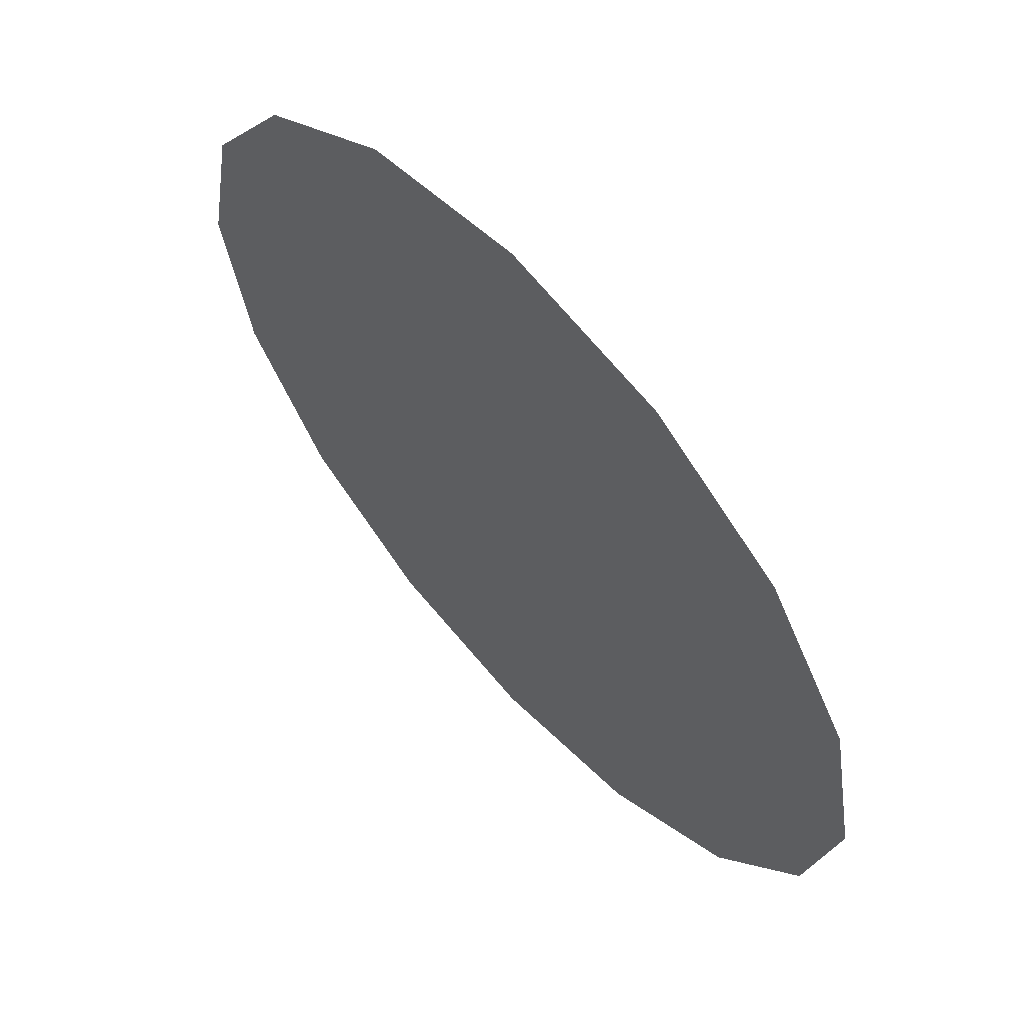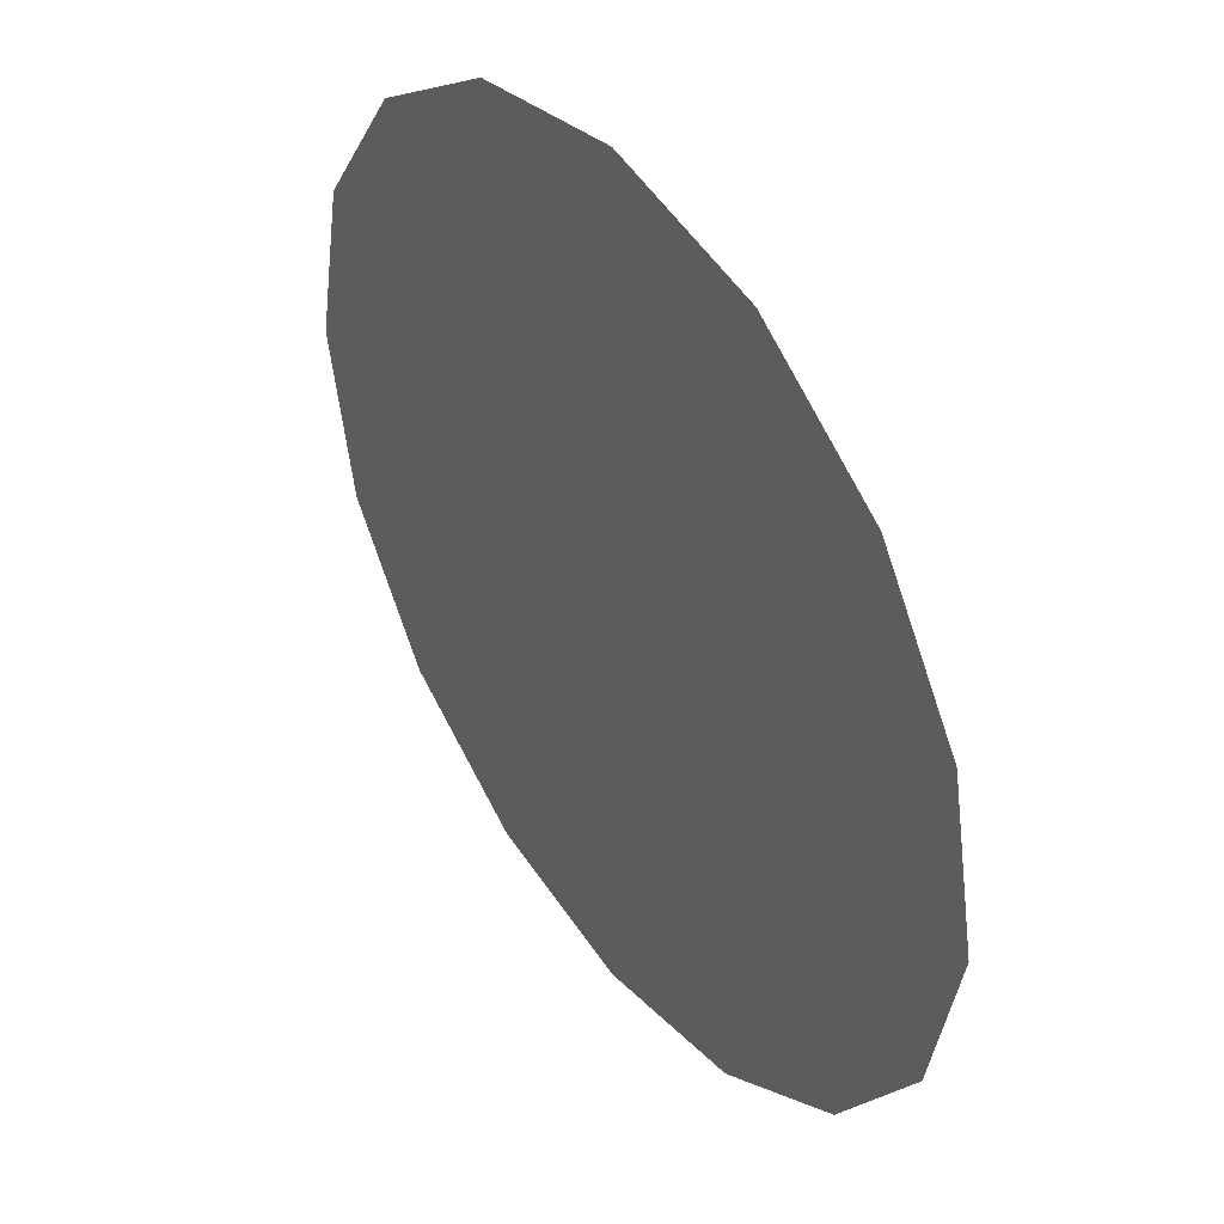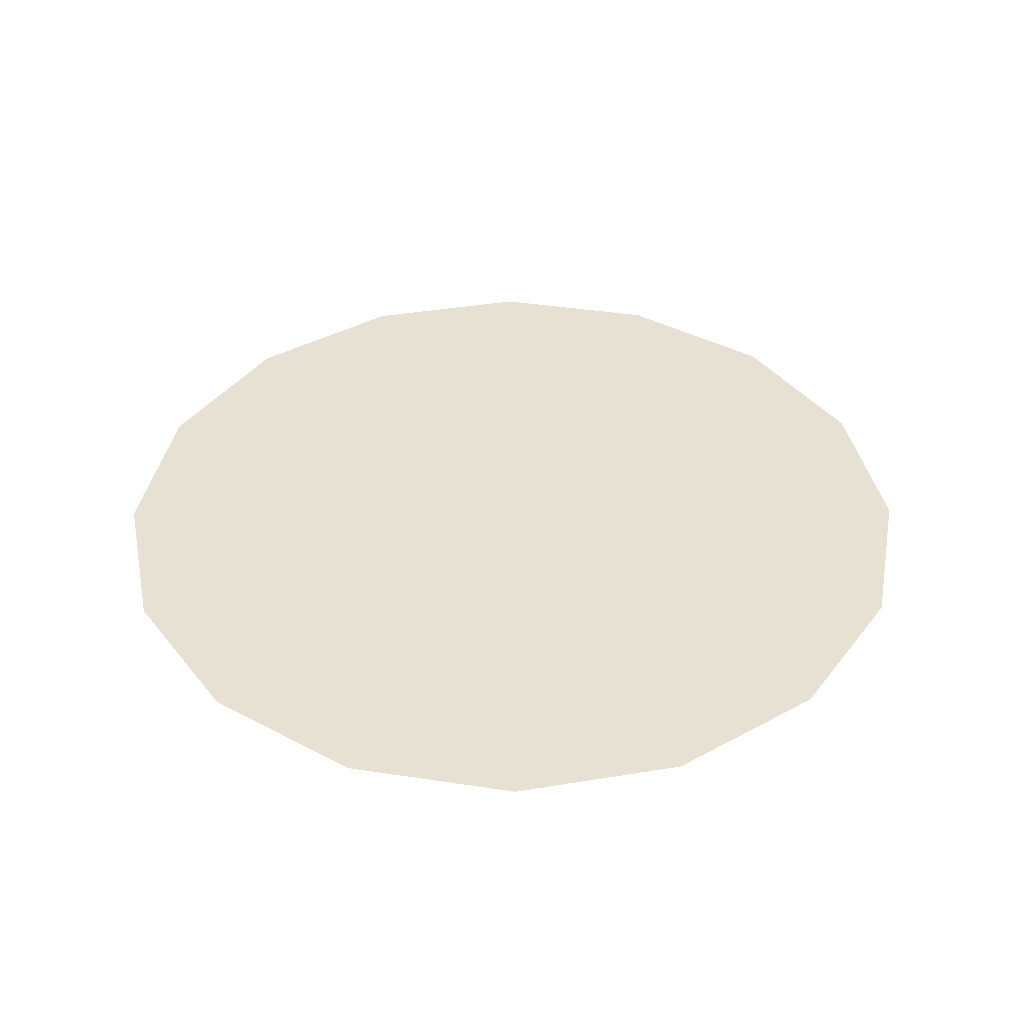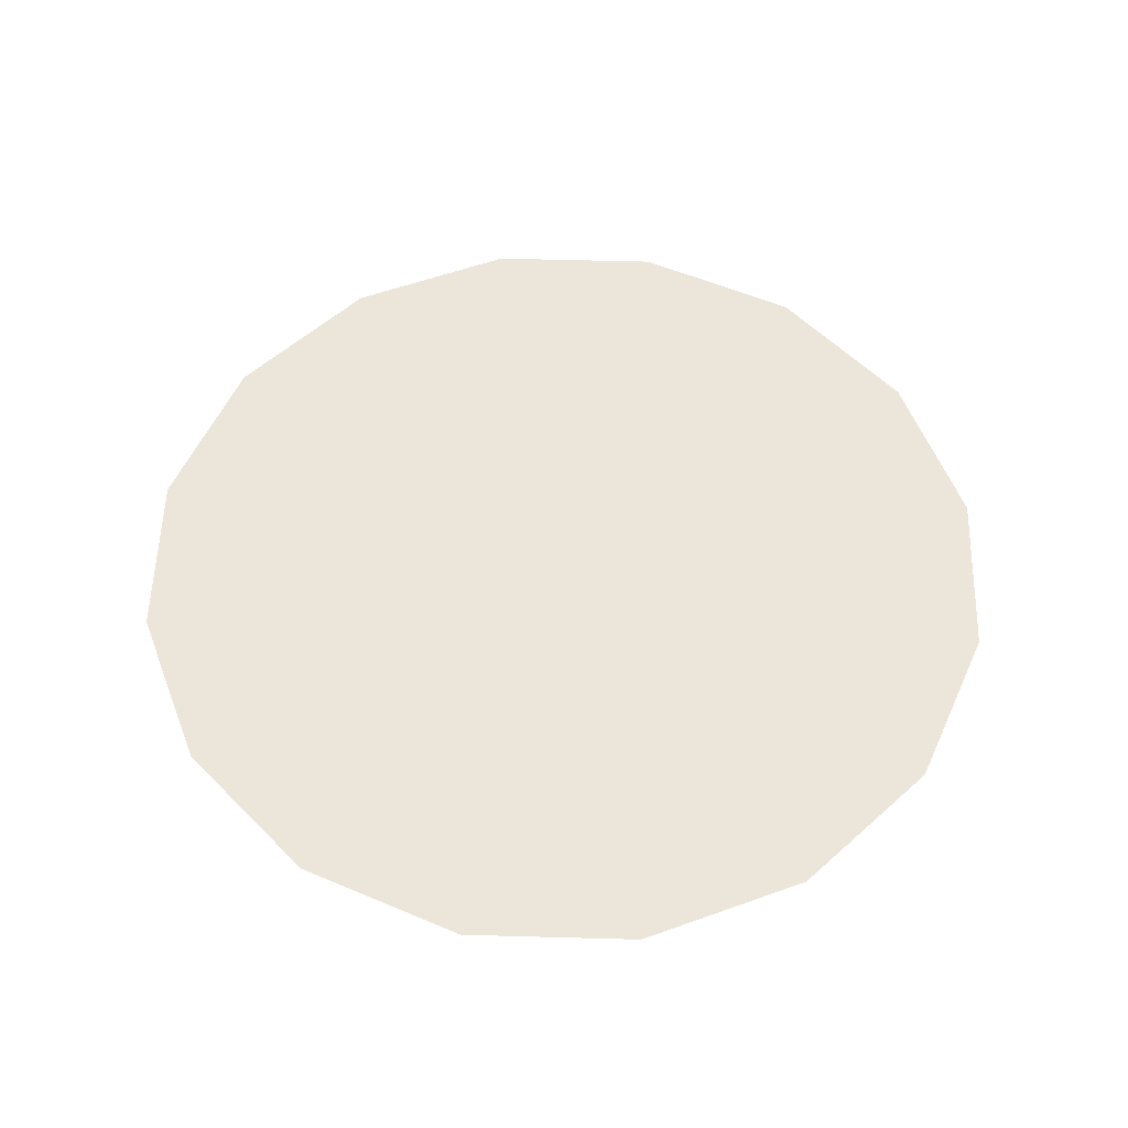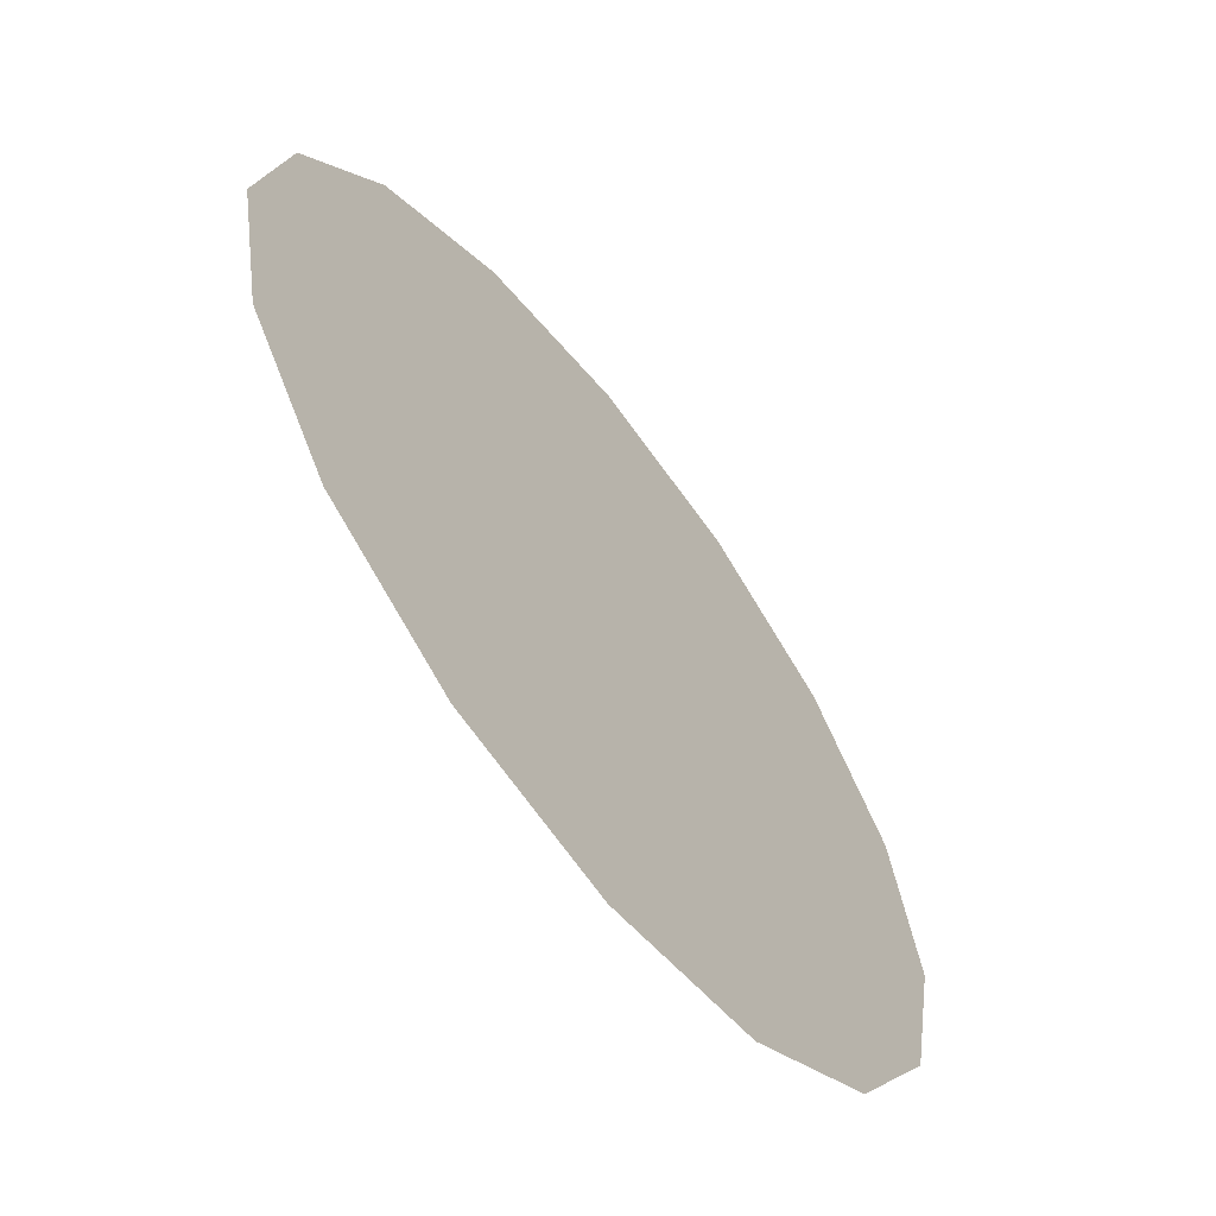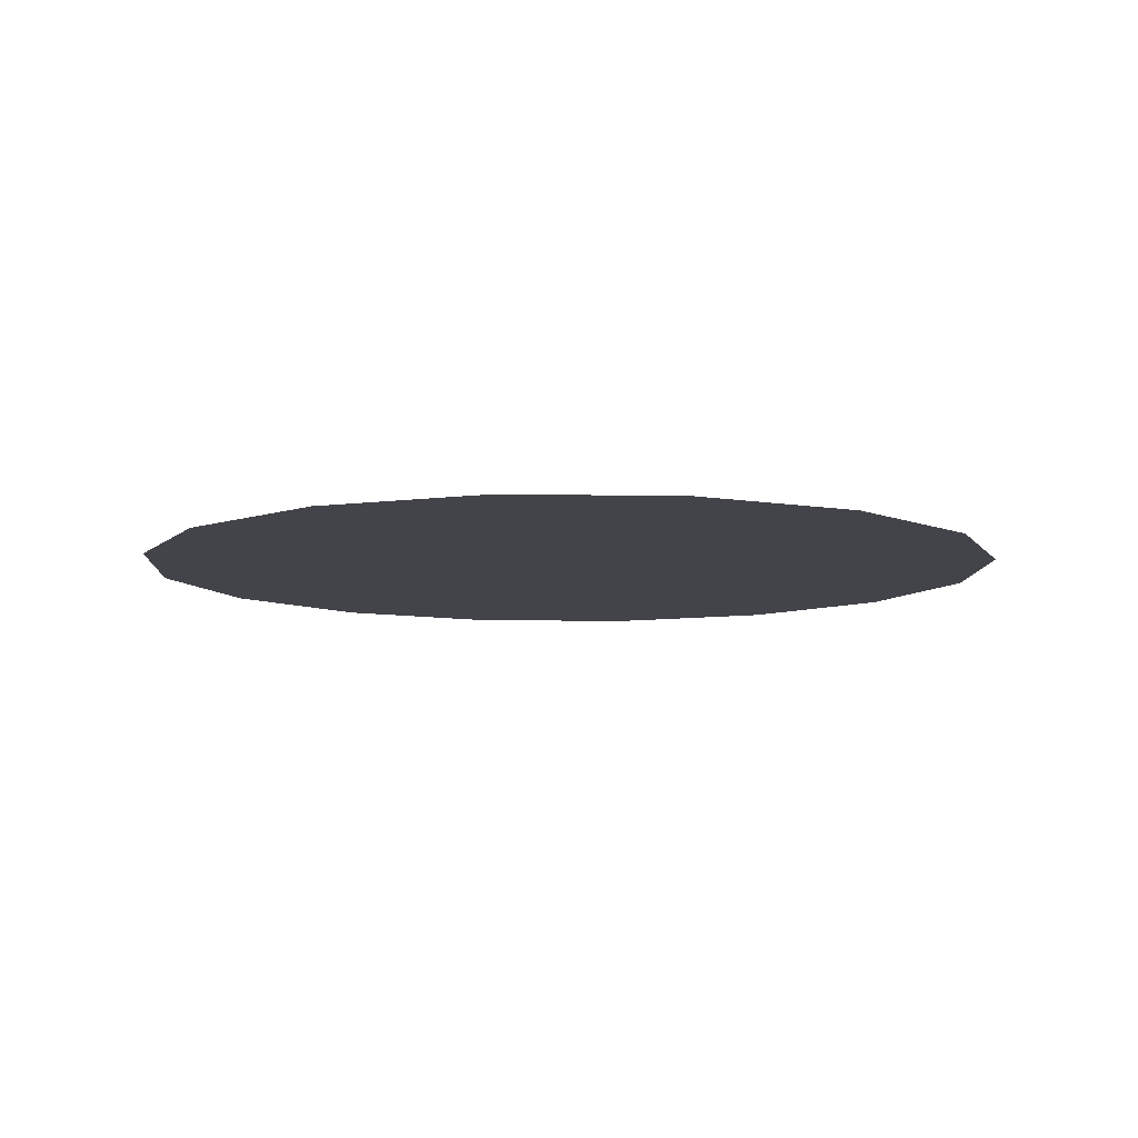
<metadata>
{"format":"obj","ext":"obj","renderer":"f3d","projection":"perspective","resolution":1024,"background":"white","views":[{"elev":62.3,"azim":47.9,"up":"+Z"},{"elev":43.0,"azim":55.2,"up":"+Z"},{"elev":39.5,"azim":179.6,"up":"+Y"},{"elev":55.2,"azim":-32.1,"up":"+Y"},{"elev":-63.4,"azim":-52.4,"up":"+Z"},{"elev":-8.5,"azim":166.2,"up":"+Y"}]}
</metadata>
<code>
o Circle
v 0 0 -0.5
v -0.1913 0 -0.4619
v -0.3536 0 -0.3536
v -0.4619 0 -0.1913
v -0.5 0 0
v -0.4619 0 0.1913
v -0.3536 0 0.3536
v -0.1913 0 0.4619
v -0 0 0.5
v 0.1913 0 0.4619
v 0.3536 0 0.3536
v 0.4619 0 0.1913
v 0.5 0 -0
v 0.4619 0 -0.1913
v 0.3536 0 -0.3536
v 0.1913 0 -0.4619
v 0 0 0
f 17 4 5
f 17 5 6
f 17 6 7
f 17 7 8
f 17 8 9
f 17 9 10
f 17 10 11
f 17 11 12
f 17 12 13
f 17 13 14
f 17 14 15
f 17 15 16
f 16 1 17
f 17 1 2
f 17 2 3
f 17 3 4

</code>
